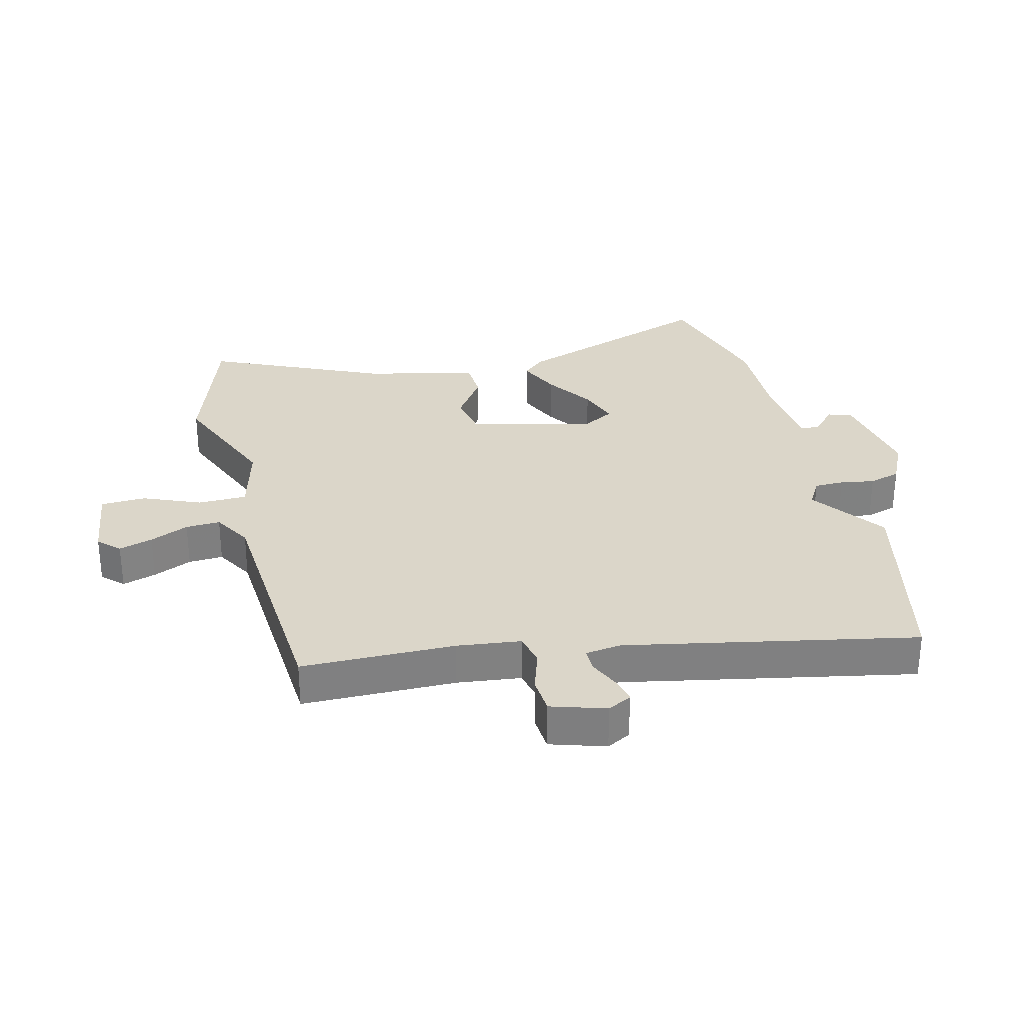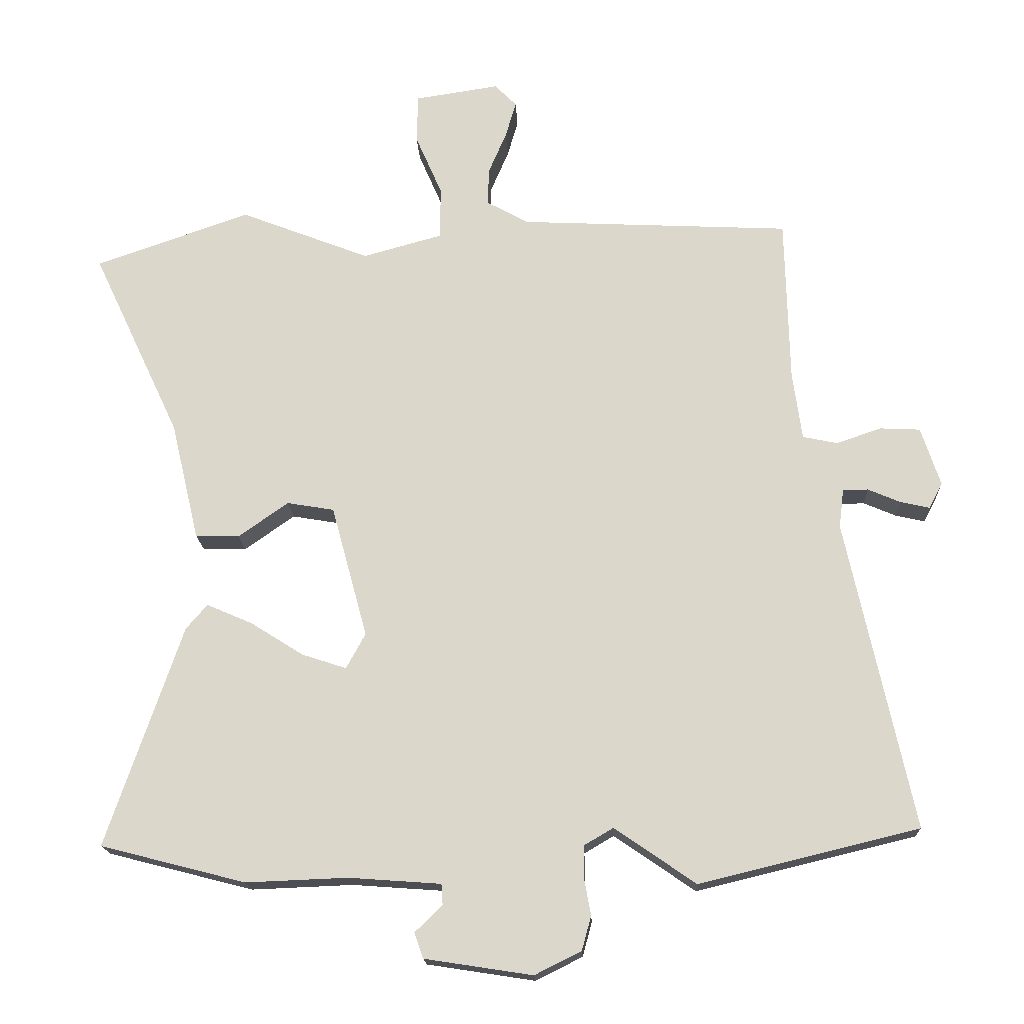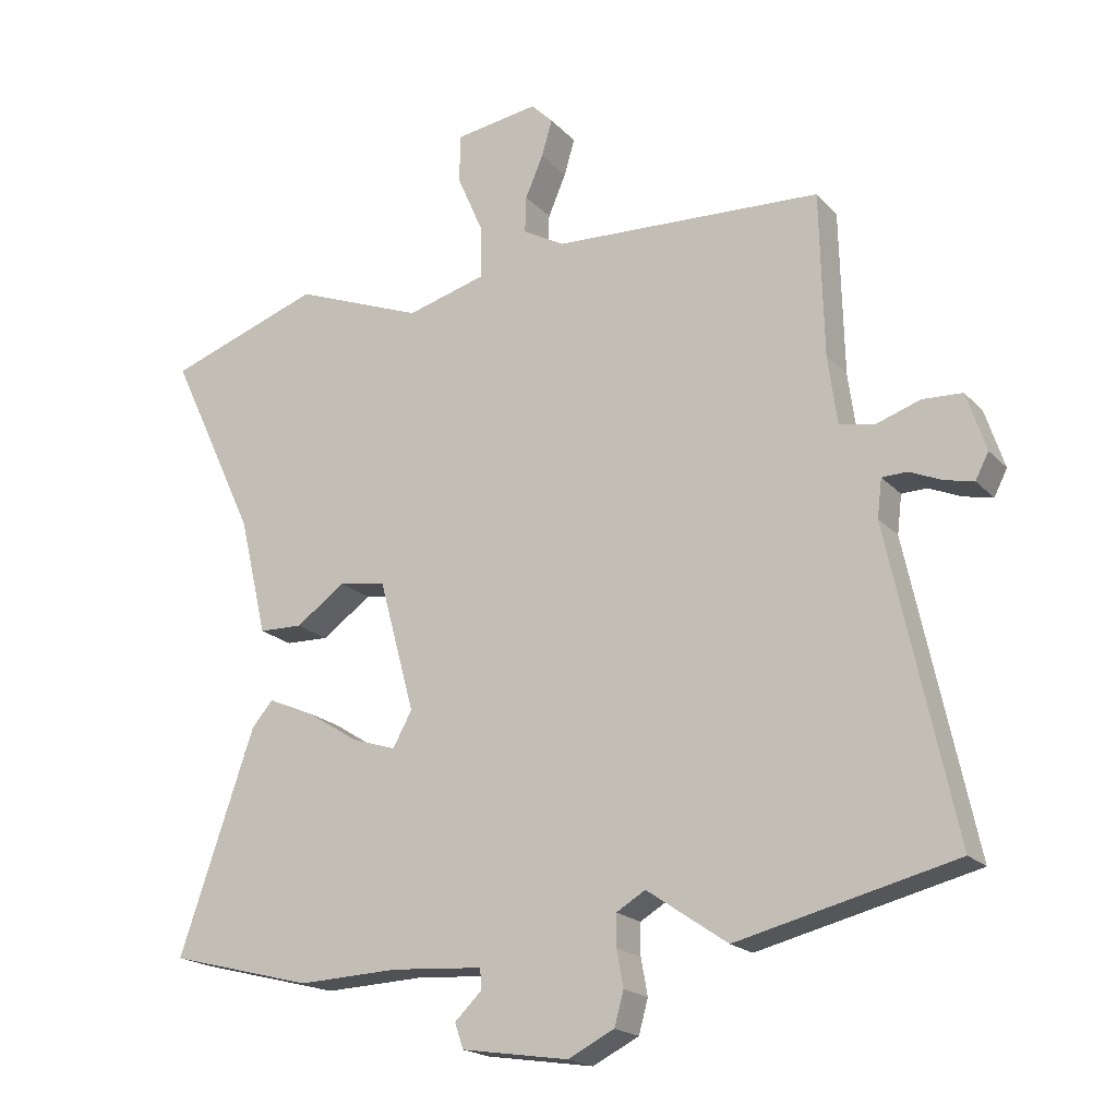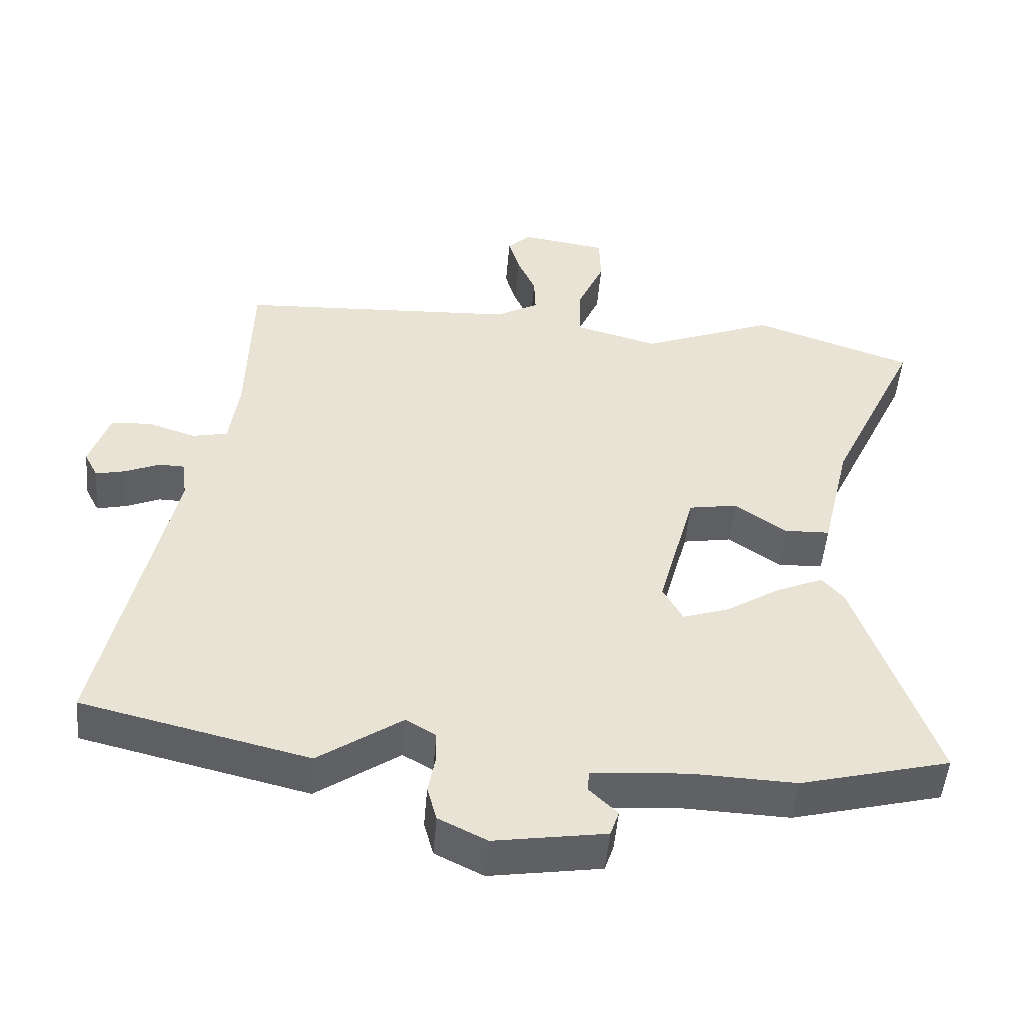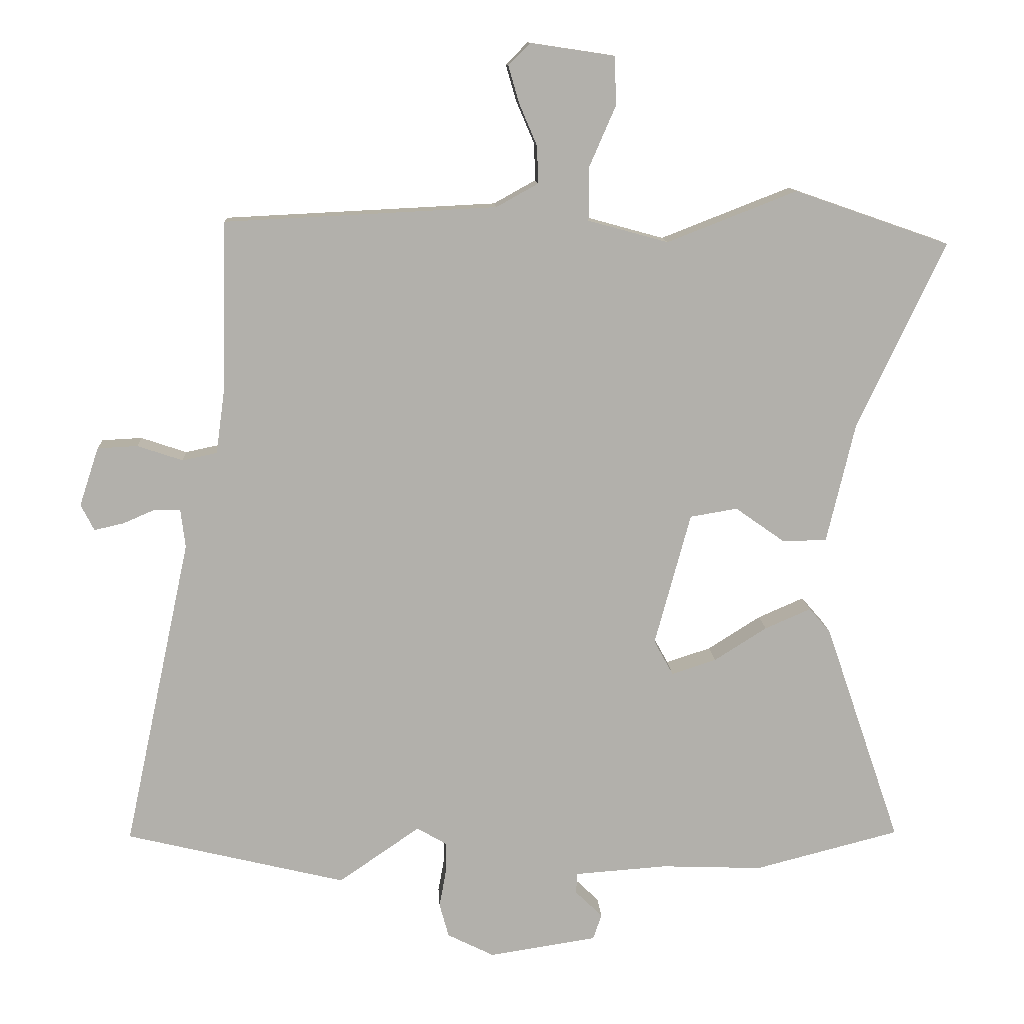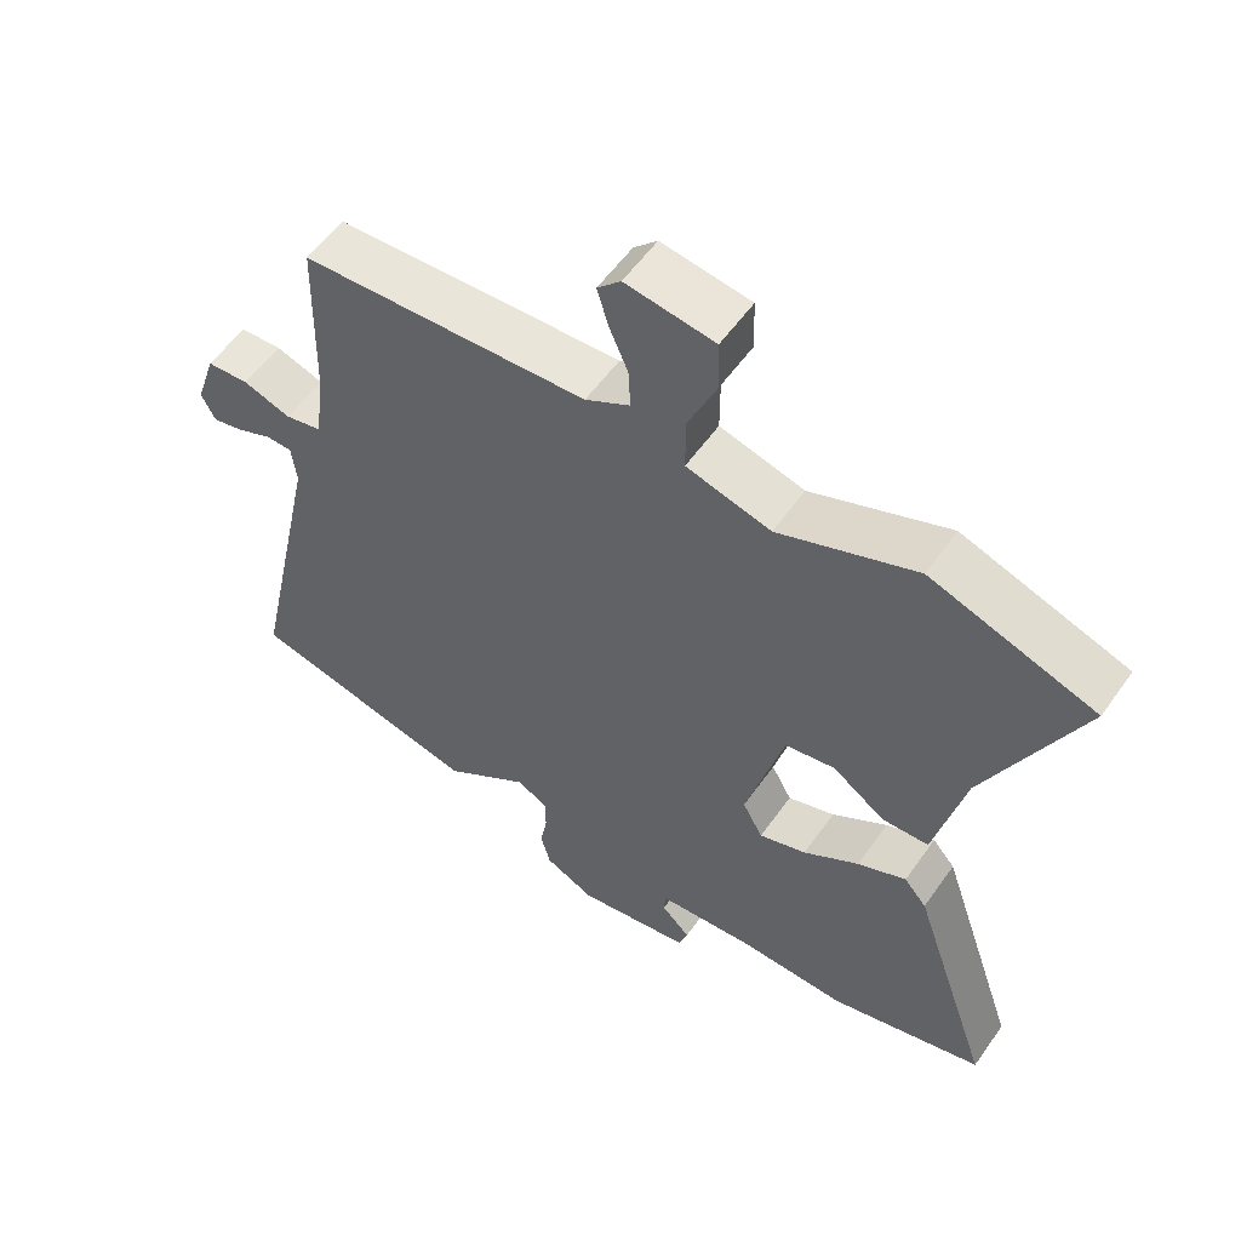
<metadata>
{"format":"obj","ext":"obj","renderer":"f3d","projection":"perspective","resolution":1024,"background":"white","views":[{"elev":30.1,"azim":75.1,"up":"+Y"},{"elev":-17.4,"azim":2.6,"up":"+Z"},{"elev":-19.3,"azim":29.1,"up":"+Z"},{"elev":-49.8,"azim":175.2,"up":"+Z"},{"elev":11.8,"azim":176.8,"up":"+Z"},{"elev":56.1,"azim":-145.3,"up":"+Z"}]}
</metadata>
<code>
v -0.62 0.07 0.458
v -0.387 0.07 0.539
v -0.192 0.07 0.463
v -0.072 0.07 0.496
v -0.072 0.07 0.575
v -0.112 0.07 0.667
v -0.11 0.07 0.74
v 0.016 0.07 0.759
v 0.049 0.07 0.726
v 0.033 0.07 0.671
v 0.006 0.07 0.608
v 0.004 0.07 0.552
v 0.067 0.07 0.517
v 0.474 0.07 0.497
v 0.48 0.07 0.249
v 0.494 0.07 0.146
v 0.546 0.07 0.135
v 0.614 0.07 0.158
v 0.674 0.07 0.155
v 0.703 0.07 0.067
v 0.683 0.07 0.028
v 0.639 0.07 0.038
v 0.59 0.07 0.059
v 0.552 0.07 0.058
v 0.545 0.07 0
v 0.645 0.07 -0.465
v 0.315 0.07 -0.545
v 0.193 0.07 -0.461
v 0.149 0.07 -0.487
v 0.149 0.07 -0.535
v 0.159 0.07 -0.59
v 0.145 0.07 -0.641
v 0.075 0.07 -0.676
v -0.087 0.07 -0.651
v -0.1 0.07 -0.613
v -0.059 0.07 -0.573
v -0.061 0.07 -0.542
v -0.2 0.07 -0.532
v -0.352 0.07 -0.538
v -0.57 0.07 -0.482
v -0.456 0.07 -0.149
v -0.424 0.07 -0.112
v -0.355 0.07 -0.142
v -0.276 0.07 -0.192
v -0.209 0.07 -0.214
v -0.18 0.07 -0.161
v -0.234 0.07 0.038
v -0.305 0.07 0.05
v -0.38 0.07 -0.003
v -0.446 0.07 -0.001
v -0.488 0.07 0.177
v -0.62 0 0.458
v -0.387 0 0.539
v -0.192 0 0.463
v -0.072 0 0.496
v -0.072 0 0.575
v -0.112 0 0.667
v -0.11 0 0.74
v 0.016 0 0.759
v 0.049 0 0.726
v 0.033 0 0.671
v 0.006 0 0.608
v 0.004 0 0.552
v 0.067 0 0.517
v 0.474 0 0.497
v 0.48 0 0.249
v 0.494 0 0.146
v 0.546 0 0.135
v 0.614 0 0.158
v 0.674 0 0.155
v 0.703 0 0.067
v 0.683 0 0.028
v 0.639 0 0.038
v 0.59 0 0.059
v 0.552 0 0.058
v 0.545 0 0
v 0.645 0 -0.465
v 0.315 0 -0.545
v 0.193 0 -0.461
v 0.149 0 -0.487
v 0.149 0 -0.535
v 0.159 0 -0.59
v 0.145 0 -0.641
v 0.075 0 -0.676
v -0.087 0 -0.651
v -0.1 0 -0.613
v -0.059 0 -0.573
v -0.061 0 -0.542
v -0.2 0 -0.532
v -0.352 0 -0.538
v -0.57 0 -0.482
v -0.456 0 -0.149
v -0.424 0 -0.112
v -0.355 0 -0.142
v -0.276 0 -0.192
v -0.209 0 -0.214
v -0.18 0 -0.161
v -0.234 0 0.038
v -0.305 0 0.05
v -0.38 0 -0.003
v -0.446 0 -0.001
v -0.488 0 0.177
f 48 49 50 51
f 47 48 51 1
f 41 42 43 44
f 41 44 45
f 38 39 40 41
f 37 38 41 45
f 33 34 35 36
f 33 36 37
f 30 31 32 33
f 29 30 33 37
f 28 29 37 45
f 25 26 27 28
f 24 25 28 45
f 20 21 22 23
f 20 23 24
f 17 18 19 20
f 16 17 20 24
f 13 14 15
f 12 13 15 16
f 8 9 10 11
f 6 7 8 11
f 5 6 11 12
f 4 5 12 16
f 47 1 2 3
f 46 47 3 4
f 24 45 46
f 4 16 24 46
f 102 101 100 99
f 52 102 99 98
f 95 94 93 92
f 96 95 92
f 92 91 90 89
f 96 92 89 88
f 87 86 85 84
f 88 87 84
f 84 83 82 81
f 88 84 81 80
f 96 88 80 79
f 79 78 77 76
f 96 79 76 75
f 74 73 72 71
f 75 74 71
f 71 70 69 68
f 75 71 68 67
f 66 65 64
f 67 66 64 63
f 62 61 60 59
f 62 59 58 57
f 63 62 57 56
f 67 63 56 55
f 54 53 52 98
f 55 54 98 97
f 97 96 75
f 97 75 67 55
f 1 52 53 2
f 2 53 54 3
f 3 54 55 4
f 4 55 56 5
f 5 56 57 6
f 6 57 58 7
f 7 58 59 8
f 8 59 60 9
f 9 60 61 10
f 10 61 62 11
f 11 62 63 12
f 12 63 64 13
f 13 64 65 14
f 14 65 66 15
f 15 66 67 16
f 16 67 68 17
f 17 68 69 18
f 18 69 70 19
f 19 70 71 20
f 20 71 72 21
f 21 72 73 22
f 22 73 74 23
f 23 74 75 24
f 24 75 76 25
f 25 76 77 26
f 26 77 78 27
f 27 78 79 28
f 28 79 80 29
f 29 80 81 30
f 30 81 82 31
f 31 82 83 32
f 32 83 84 33
f 33 84 85 34
f 34 85 86 35
f 35 86 87 36
f 36 87 88 37
f 37 88 89 38
f 38 89 90 39
f 39 90 91 40
f 40 91 92 41
f 41 92 93 42
f 42 93 94 43
f 43 94 95 44
f 44 95 96 45
f 45 96 97 46
f 46 97 98 47
f 47 98 99 48
f 48 99 100 49
f 49 100 101 50
f 50 101 102 51
f 51 102 52 1

</code>
